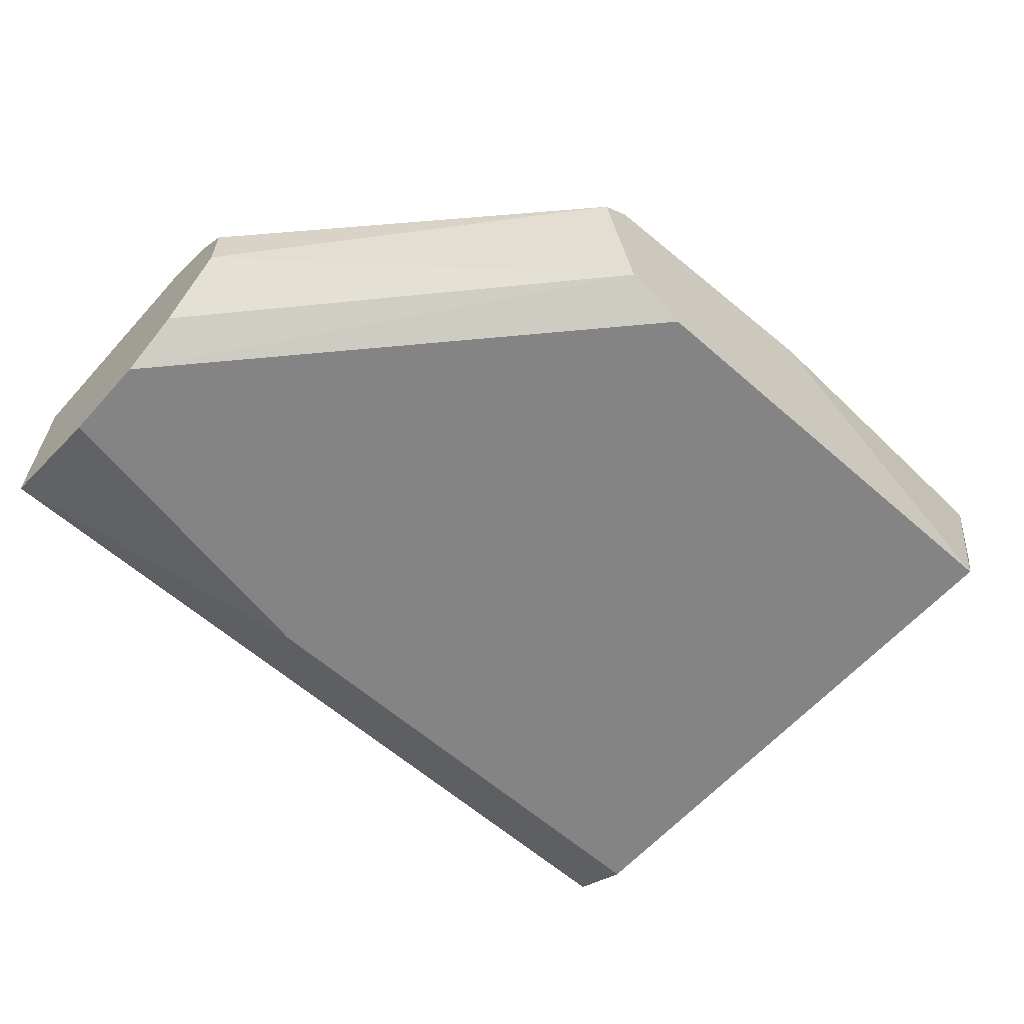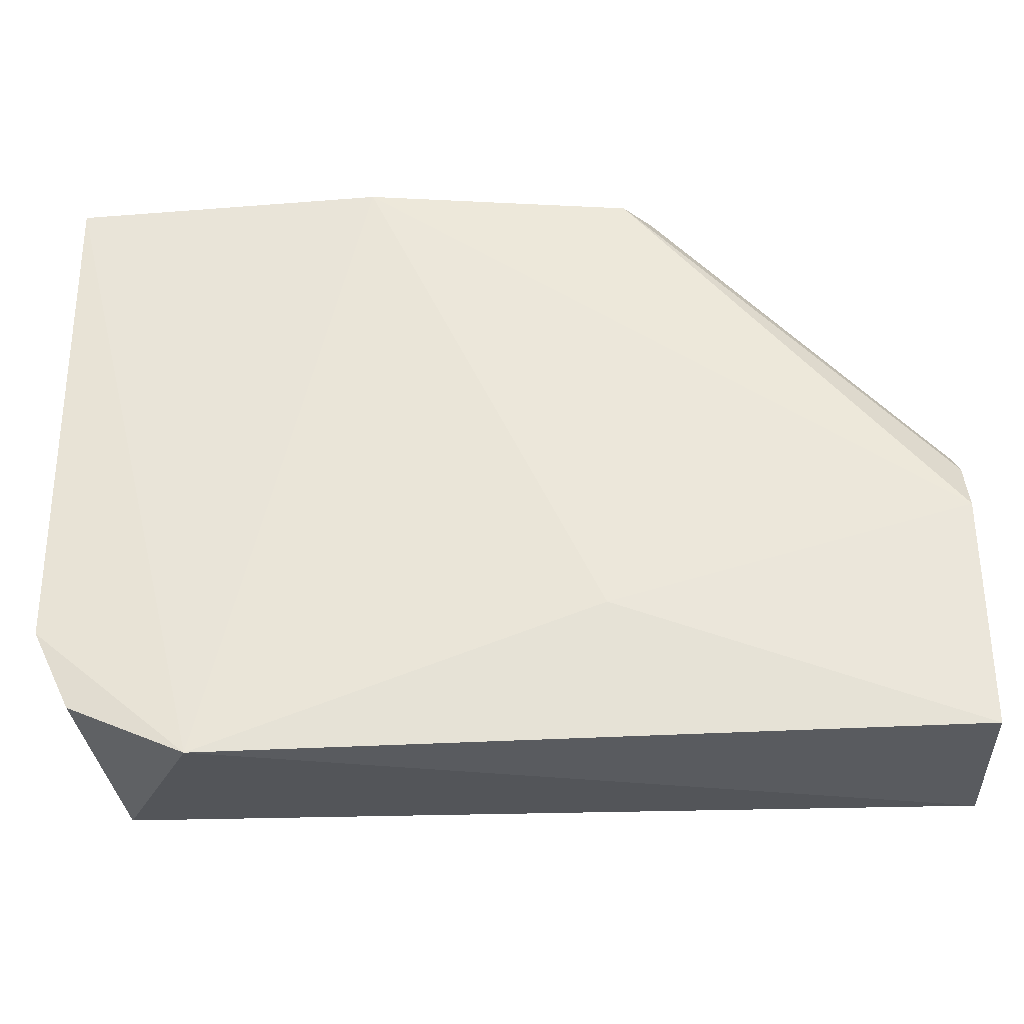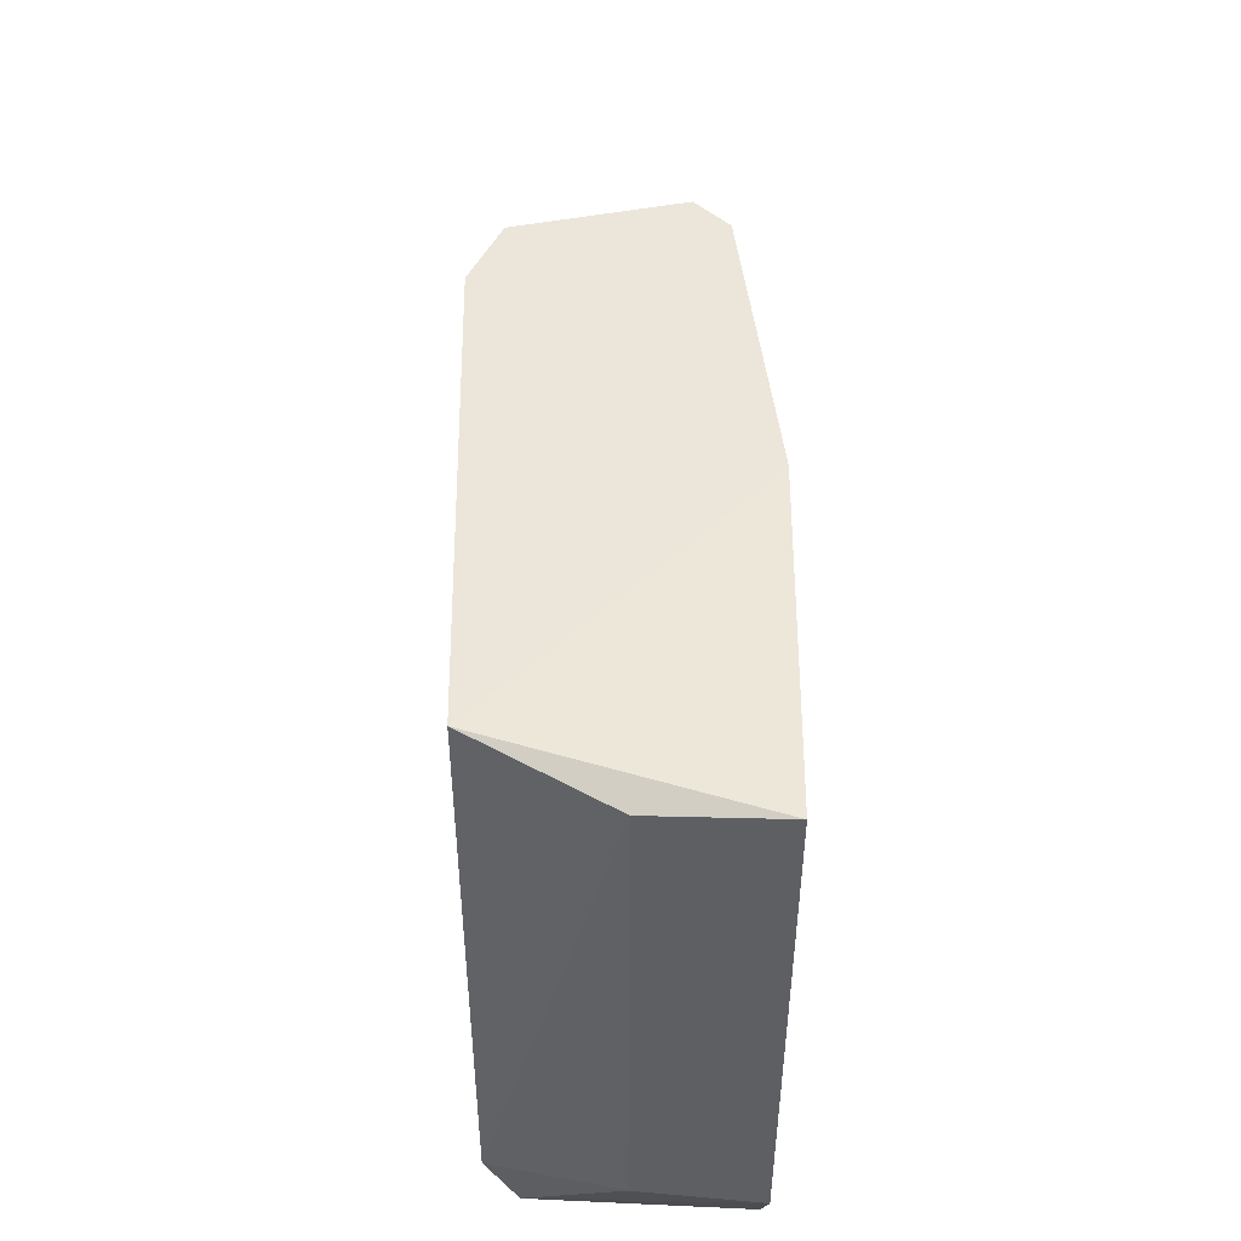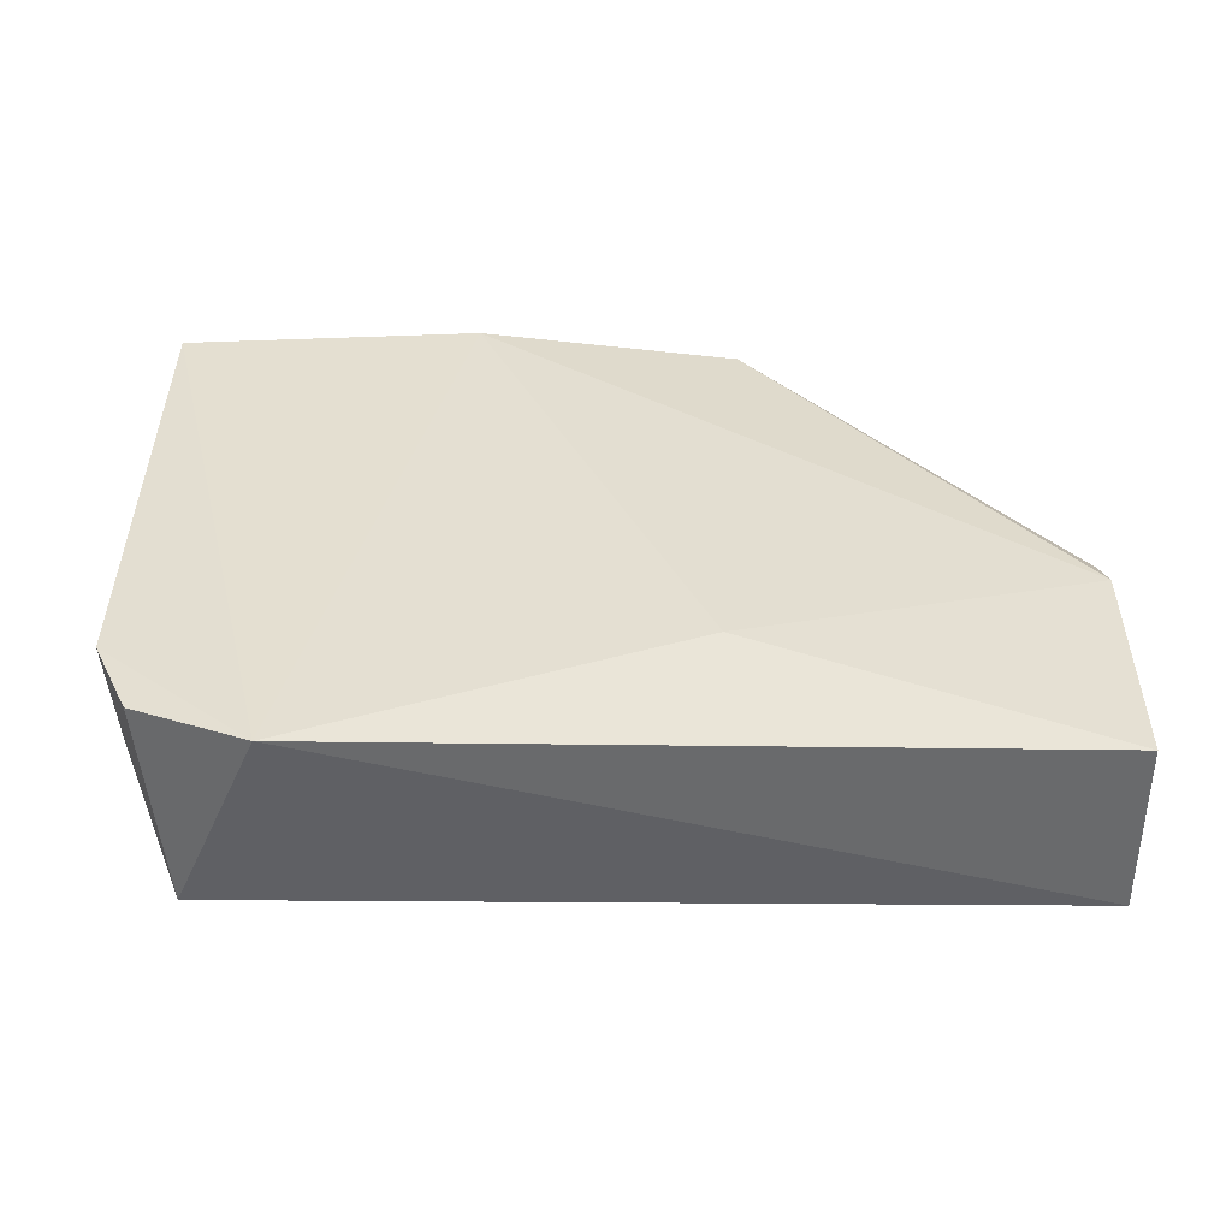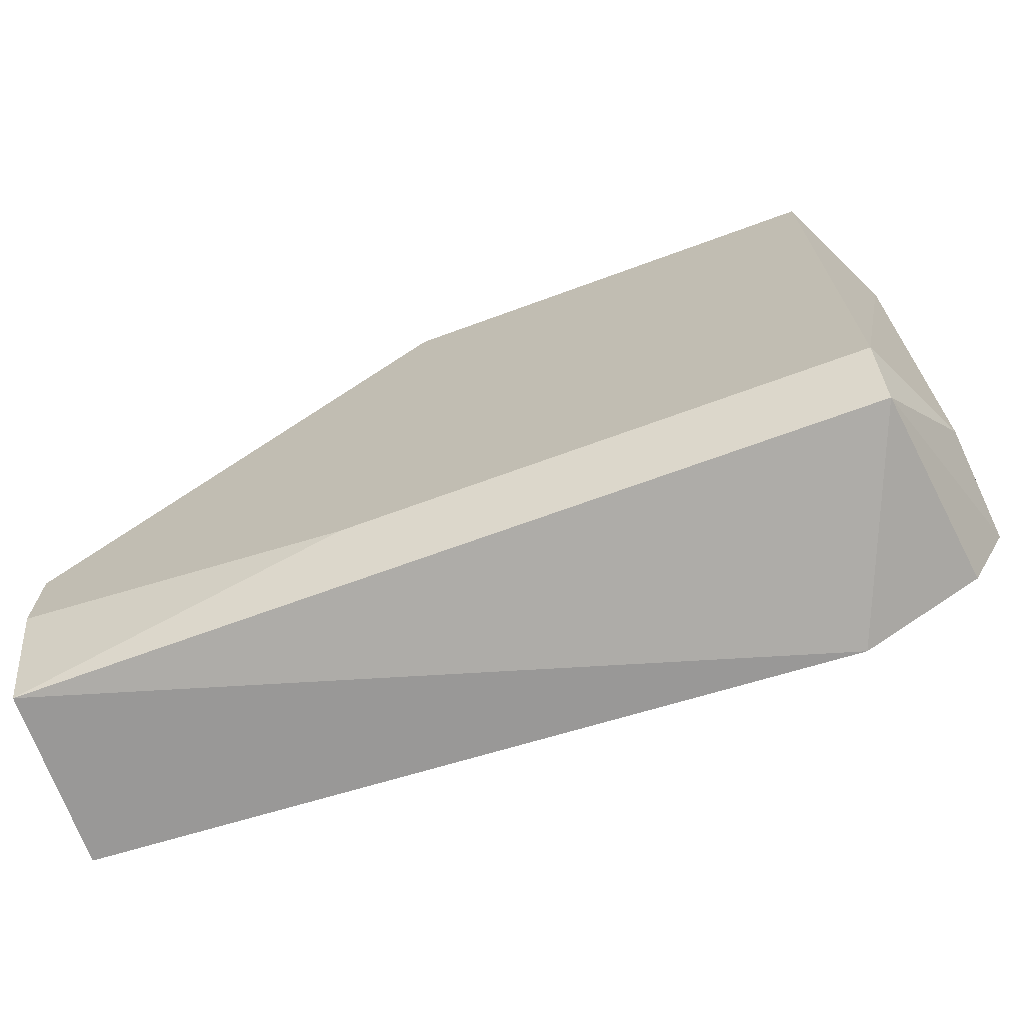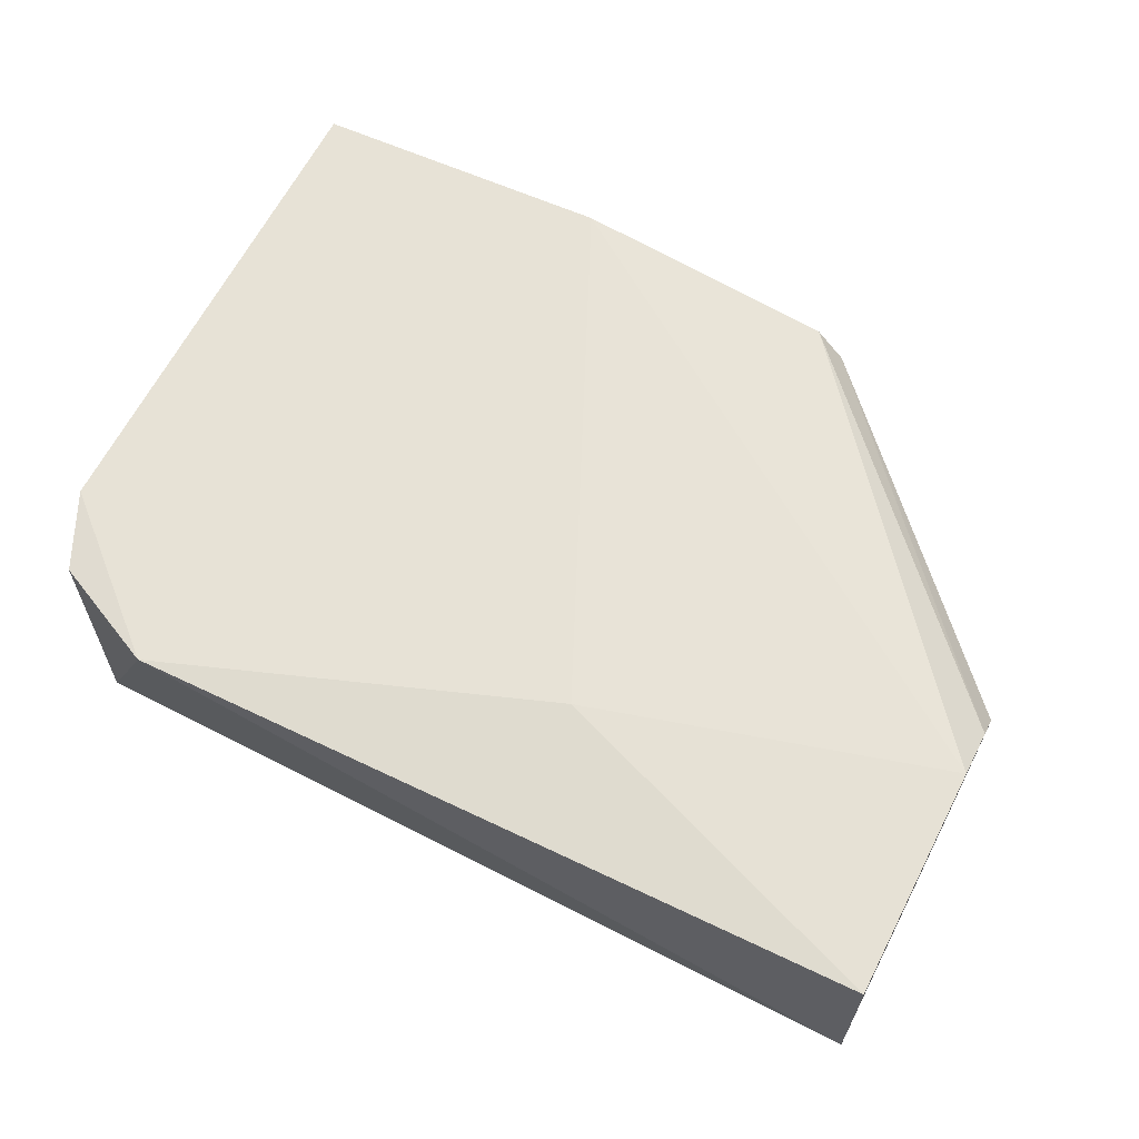
<metadata>
{"format":"obj","ext":"obj","renderer":"f3d","projection":"perspective","resolution":1024,"background":"white","views":[{"elev":-61.3,"azim":-41.7,"up":"+Y"},{"elev":-32.7,"azim":-177.6,"up":"+Z"},{"elev":48.4,"azim":89.2,"up":"+Z"},{"elev":37.2,"azim":-179.5,"up":"+Y"},{"elev":-69.8,"azim":20.1,"up":"+Z"},{"elev":63.2,"azim":-152.6,"up":"+Y"}]}
</metadata>
<code>
v 0.3563 -0.04633 4.122
v 0.4552 -0.05692 4.157
v 0.4634 -0.02927 4.156
v 0.4552 -0.05692 4.09
v 0.3563 -0.03221 4.083
v 0.3563 -0.05692 4.097
v 0.3952 -0.03221 4.157
v 0.4582 -0.02977 4.086
v 0.4022 -0.05692 4.157
v 0.3563 -0.05339 4.083
v 0.3987 -0.02867 4.097
v 0.4446 -0.02867 4.08
v 0.3563 -0.03221 4.112
v 0.4552 -0.05339 4.083
v 0.4269 -0.02867 4.157
v 0.4615 -0.04279 4.096
v 0.3952 -0.05339 4.157
v 0.3563 -0.05692 4.108
v 0.4622 -0.04279 4.155
v 0.4627 -0.02947 4.095
v 0.3916 -0.03573 4.157
v 0.3563 -0.03926 4.122
v 0.3952 -0.05692 4.09
v 0.3563 -0.05339 4.115
v 0.3563 -0.03573 4.119
f 22 21 25
f 4 2 6
f 1 5 6
f 6 2 9
f 2 7 9
f 6 5 10
f 10 5 12
f 5 11 12
f 5 1 13
f 11 5 13
f 4 10 14
f 12 8 14
f 10 12 14
f 2 3 15
f 7 2 15
f 3 12 15
f 12 11 15
f 13 7 15
f 11 13 15
f 4 14 16
f 9 7 17
f 9 17 18
f 1 6 18
f 6 9 18
f 3 2 19
f 2 4 19
f 4 16 19
f 19 16 20
f 8 12 20
f 12 3 20
f 14 8 20
f 16 14 20
f 3 19 20
f 1 17 21
f 17 7 21
f 13 1 22
f 1 21 22
f 4 6 23
f 10 4 23
f 6 10 23
f 17 1 24
f 18 17 24
f 1 18 24
f 7 13 25
f 21 7 25
f 13 22 25

</code>
